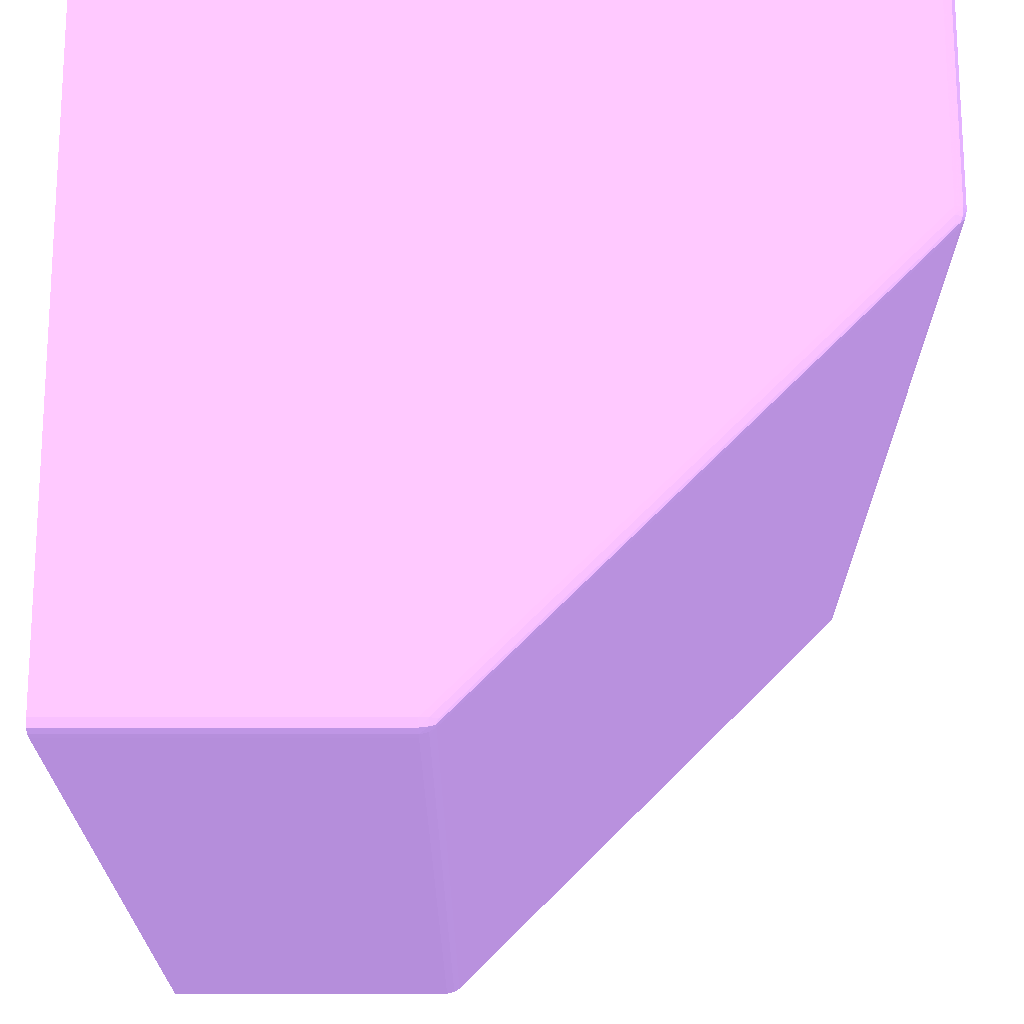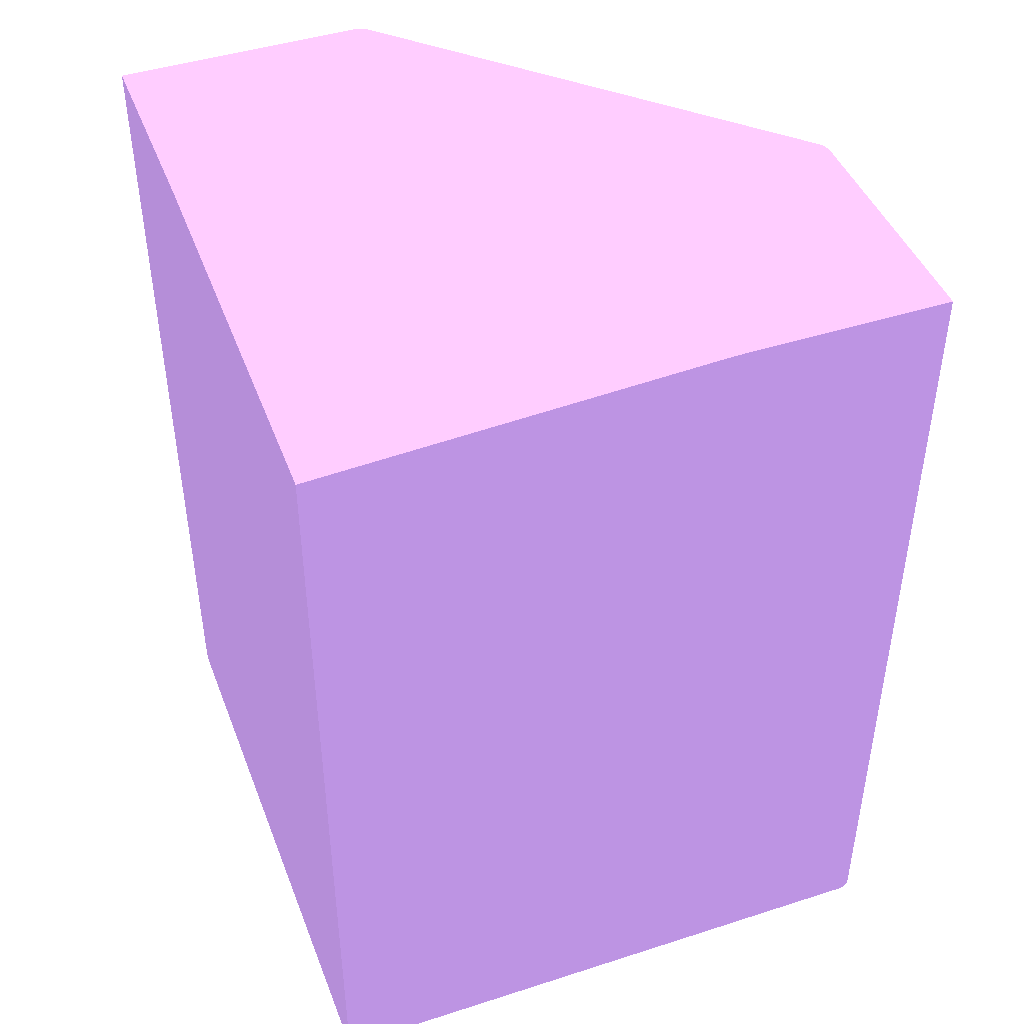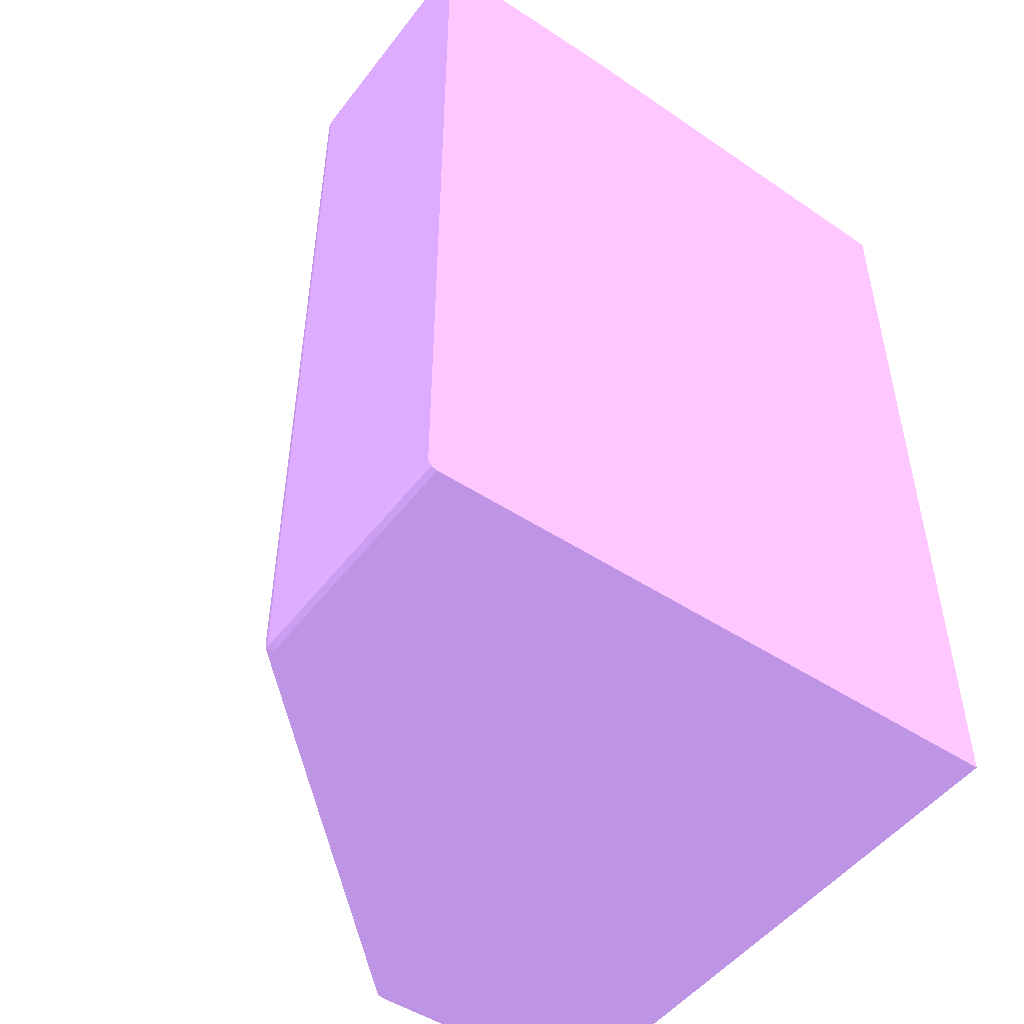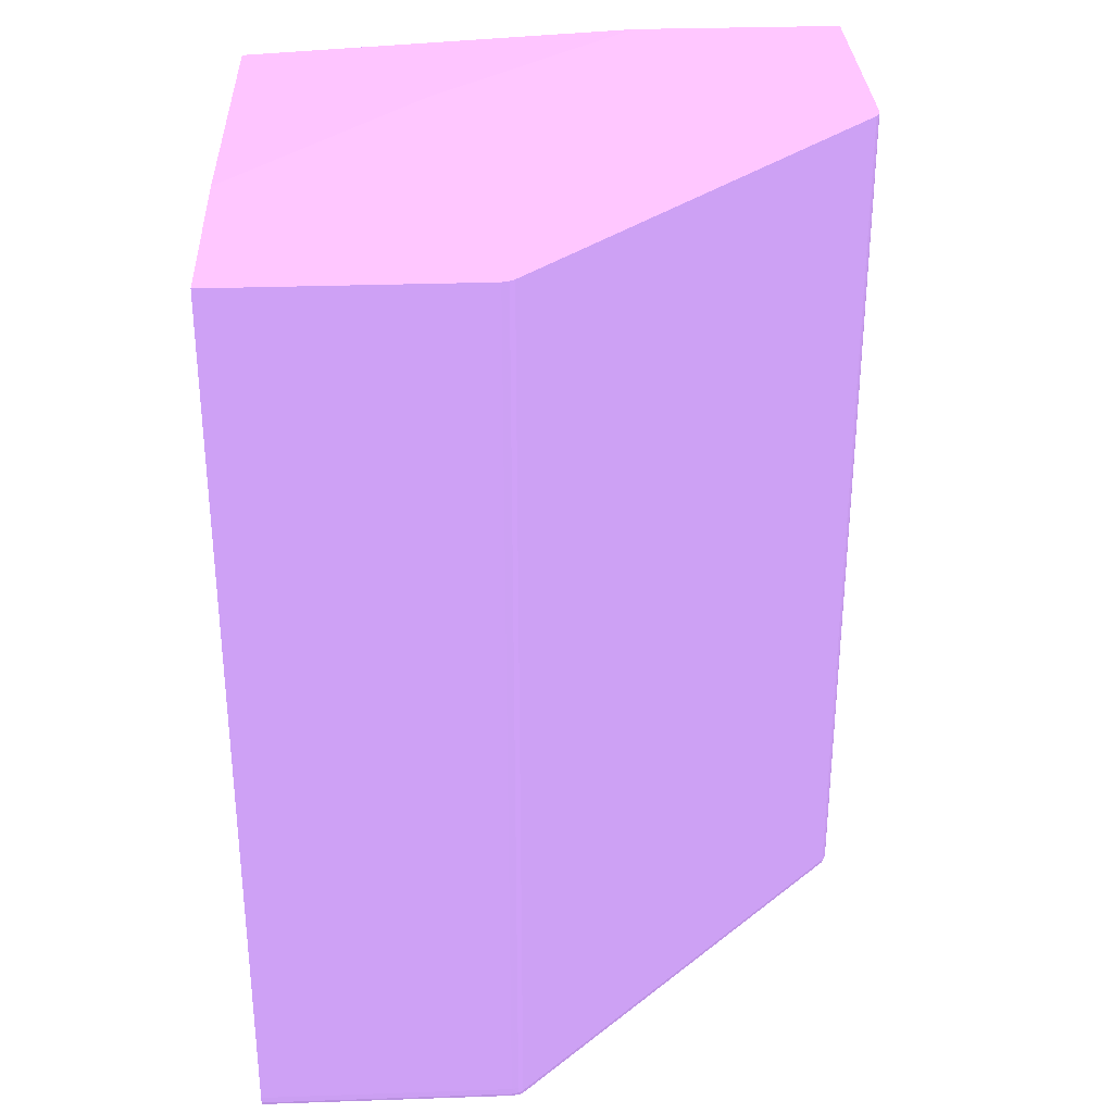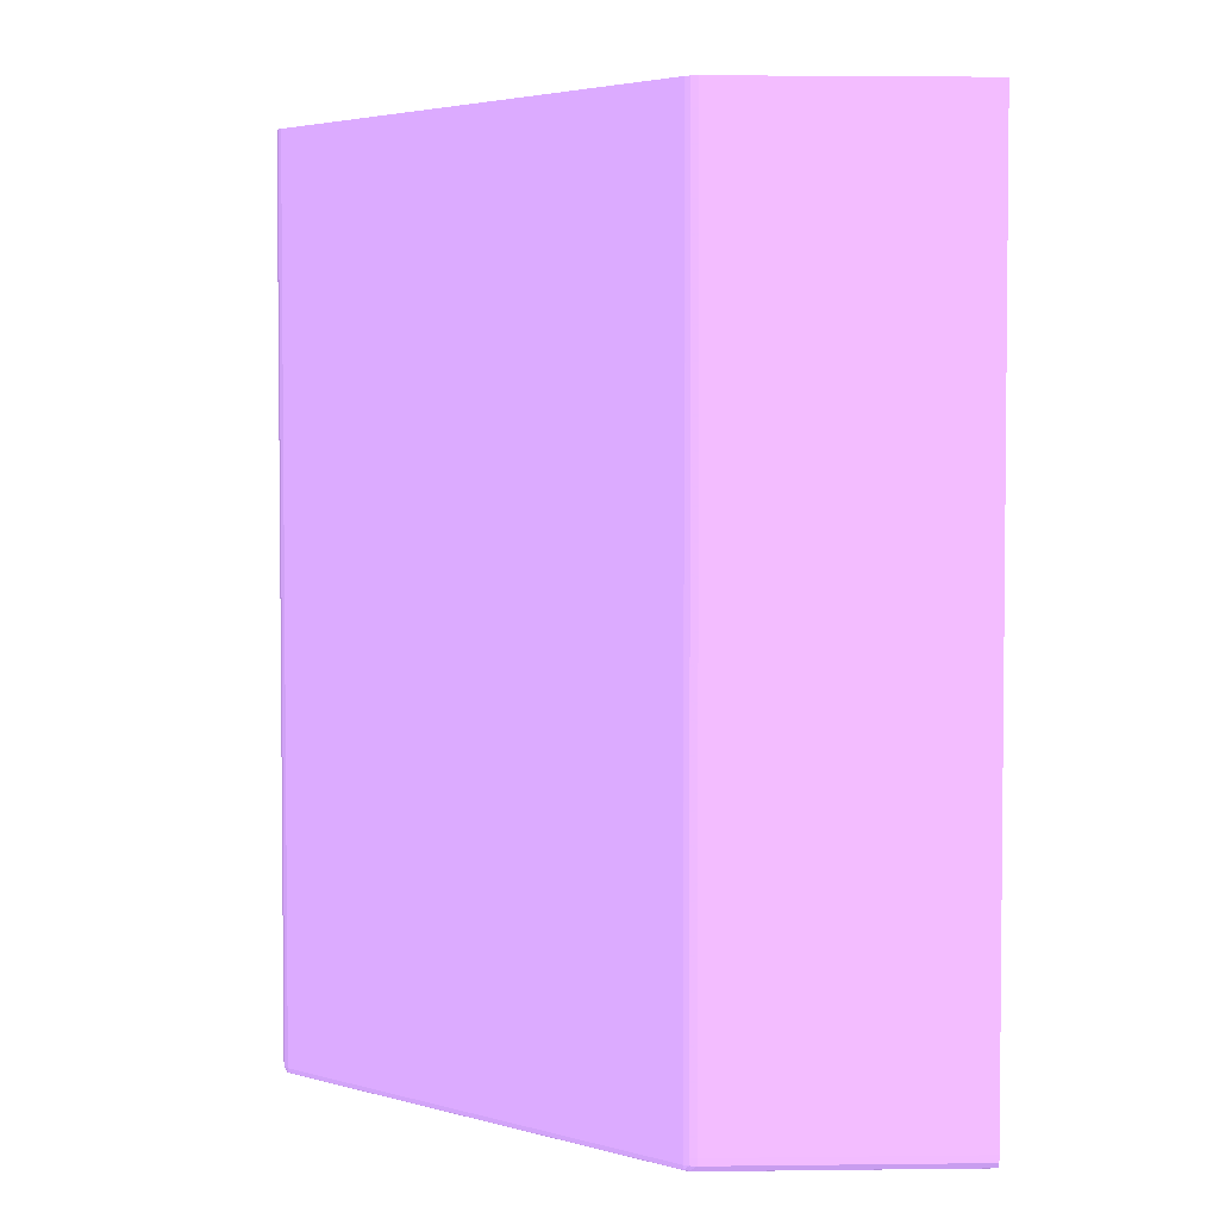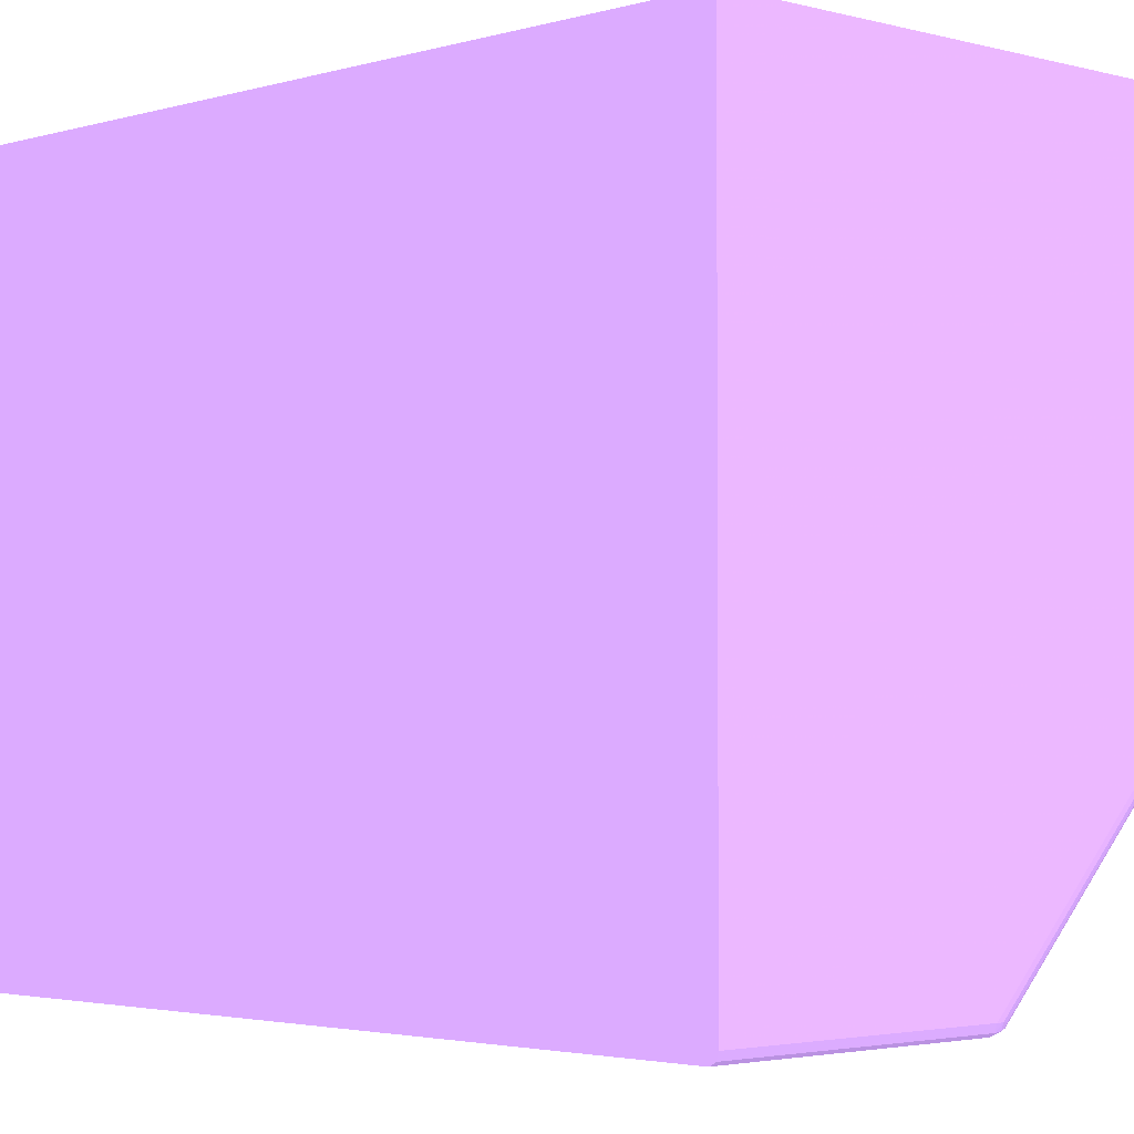
<metadata>
{"format":"obj","ext":"obj","renderer":"f3d","projection":"perspective","resolution":1024,"background":"white","views":[{"elev":-19.8,"azim":0.0,"up":"+Z"},{"elev":44.7,"azim":-20.5,"up":"+Y"},{"elev":-49.5,"azim":-125.9,"up":"+Y"},{"elev":31.1,"azim":87.2,"up":"+Y"},{"elev":3.4,"azim":177.7,"up":"+Y"},{"elev":-2.7,"azim":-43.8,"up":"+Z"}]}
</metadata>
<code>
v -5.63e-06 -0.03821 -0.03477 0.5412 0.4235 0.6431
v -5.63e-06 -0.03821 -5.63e-06 0.5412 0.4235 0.6431
v -5.63e-06 -0.0381 -0.03513 0.5412 0.4235 0.6431
v 0.01425 -0.03821 -0.03477 0.5412 0.4235 0.6431
v 0.03477 -0.03821 -9.09e-06 0.5412 0.4235 0.6431
v 0.03513 -0.0381 -9.09e-06 0.5412 0.4235 0.6431
v 0.03531 -0.03781 -9.09e-06 0.5412 0.4235 0.6431
v 0.03532 -0.03743 -9.09e-06 0.5412 0.4235 0.6431
v 0.03532 0.0128 -9.09e-06 0.5412 0.4235 0.6431
v 0.02306 0.0128 -9.09e-06 0.5412 0.4235 0.6431
v -5.63e-06 0.01161 -9.09e-06 0.5412 0.4235 0.6431
v -5.63e-06 -0.03781 -0.03531 0.5412 0.4235 0.6431
v 0.01425 -0.0381 -0.03513 0.5412 0.4235 0.6431
v 0.01463 -0.03819 -0.03477 0.5412 0.4235 0.6431
v 0.01463 -0.03821 -0.03439 0.5412 0.4235 0.6431
v 0.03477 -0.03821 -0.01425 0.5412 0.4235 0.6431
v 0.03513 -0.0381 -0.01425 0.5412 0.4235 0.6431
v 0.03531 -0.03781 -0.01425 0.5412 0.4235 0.6431
v 0.03532 -0.03743 -0.01425 0.5412 0.4235 0.6431
v 0.03532 0.0128 -0.01425 0.5412 0.4235 0.6431
v 0.01087 0.0128 -0.01087 0.5412 0.4235 0.6431
v -5.63e-06 0.0128 -0.02306 0.5412 0.4235 0.6431
v -5.63e-06 -0.03743 -0.03532 0.5412 0.4235 0.6431
v 0.01425 -0.03781 -0.03531 0.5412 0.4235 0.6431
v 0.01463 -0.03809 -0.03508 0.5412 0.4235 0.6431
v 0.01501 -0.0381 -0.03476 0.5412 0.4235 0.6431
v 0.01691 -0.0381 -0.03286 0.5412 0.4235 0.6431
v 0.03286 -0.0381 -0.01691 0.5412 0.4235 0.6431
v 0.03477 -0.03819 -0.01463 0.5412 0.4235 0.6431
v 0.03508 -0.03809 -0.01463 0.5412 0.4235 0.6431
v 0.03522 -0.03781 -0.01463 0.5412 0.4235 0.6431
v 0.03522 -0.03743 -0.01463 0.5412 0.4235 0.6431
v 0.03522 0.0128 -0.01463 0.5412 0.4235 0.6431
v -5.63e-06 0.0128 -0.03532 0.5412 0.4235 0.6431
v 0.01425 -0.03743 -0.03532 0.5412 0.4235 0.6431
v 0.01463 -0.03781 -0.03522 0.5412 0.4235 0.6431
v 0.01488 -0.03805 -0.03501 0.5412 0.4235 0.6431
v 0.01602 -0.03805 -0.03387 0.5412 0.4235 0.6431
v 0.01754 -0.03805 -0.03235 0.5412 0.4235 0.6431
v 0.03476 -0.0381 -0.01501 0.5412 0.4235 0.6431
v 0.03425 -0.03805 -0.01564 0.5412 0.4235 0.6431
v 0.03501 -0.03805 -0.01487 0.5412 0.4235 0.6431
v 0.03504 -0.03781 -0.0149 0.5412 0.4235 0.6431
v 0.03504 0.0128 -0.0149 0.5412 0.4235 0.6431
v 0.01425 0.0128 -0.03532 0.5412 0.4235 0.6431
v 0.01463 -0.03743 -0.03522 0.5412 0.4235 0.6431
v 0.0149 -0.03781 -0.03504 0.5412 0.4235 0.6431
v 0.01623 -0.03781 -0.03371 0.5412 0.4235 0.6431
v 0.01757 -0.03781 -0.03238 0.5412 0.4235 0.6431
v 0.03428 -0.03781 -0.01566 0.5412 0.4235 0.6431
v 0.03428 0.0128 -0.01566 0.5412 0.4235 0.6431
v 0.01463 0.0128 -0.03522 0.5412 0.4235 0.6431
v 0.01485 0.0128 -0.03507 0.5412 0.4235 0.6431
v 0.0149 0.0128 -0.03504 0.5412 0.4235 0.6431
v 0.01601 0.0128 -0.03394 0.5412 0.4235 0.6431
v 0.01757 0.0128 -0.03238 0.5412 0.4235 0.6431
f 1 2 11
f 1 11 22
f 1 22 34
f 1 34 23
f 1 23 12
f 1 12 3
f 1 3 13
f 1 13 4
f 1 4 15
f 1 15 16
f 1 16 5
f 1 5 2
f 2 5 6
f 2 6 7
f 2 7 8
f 2 8 9
f 2 9 10
f 2 10 11
f 3 12 24
f 3 24 13
f 4 13 14
f 4 14 15
f 5 16 17
f 5 17 6
f 6 17 18
f 6 18 7
f 7 18 19
f 7 19 8
f 8 19 20
f 8 20 9
f 9 20 33
f 9 33 44
f 9 44 51
f 9 51 56
f 9 56 55
f 9 55 54
f 9 54 53
f 9 53 52
f 9 52 45
f 9 45 34
f 9 34 22
f 9 22 21
f 9 21 10
f 10 21 11
f 11 21 22
f 12 23 35
f 12 35 24
f 13 24 25
f 13 25 14
f 14 25 26
f 14 26 27
f 14 27 28
f 14 28 29
f 14 29 16
f 14 16 15
f 16 29 17
f 17 29 30
f 17 30 18
f 18 30 31
f 18 31 19
f 19 31 32
f 19 32 33
f 19 33 20
f 23 34 45
f 23 45 35
f 24 35 36
f 24 36 25
f 25 36 37
f 25 37 26
f 26 37 38
f 26 38 39
f 26 39 27
f 27 39 28
f 28 40 29
f 28 39 41
f 28 41 40
f 29 40 30
f 30 40 42
f 30 42 31
f 31 43 32
f 31 42 43
f 32 43 44
f 32 44 33
f 35 46 36
f 35 45 52
f 35 52 46
f 36 46 47
f 36 47 37
f 37 47 38
f 38 47 48
f 38 48 49
f 38 49 39
f 39 49 50
f 39 50 41
f 40 41 42
f 41 50 43
f 41 43 42
f 43 50 51
f 43 51 44
f 46 52 53
f 46 53 47
f 47 53 54
f 47 54 55
f 47 55 48
f 48 55 56
f 48 56 49
f 49 56 51
f 49 51 50

</code>
